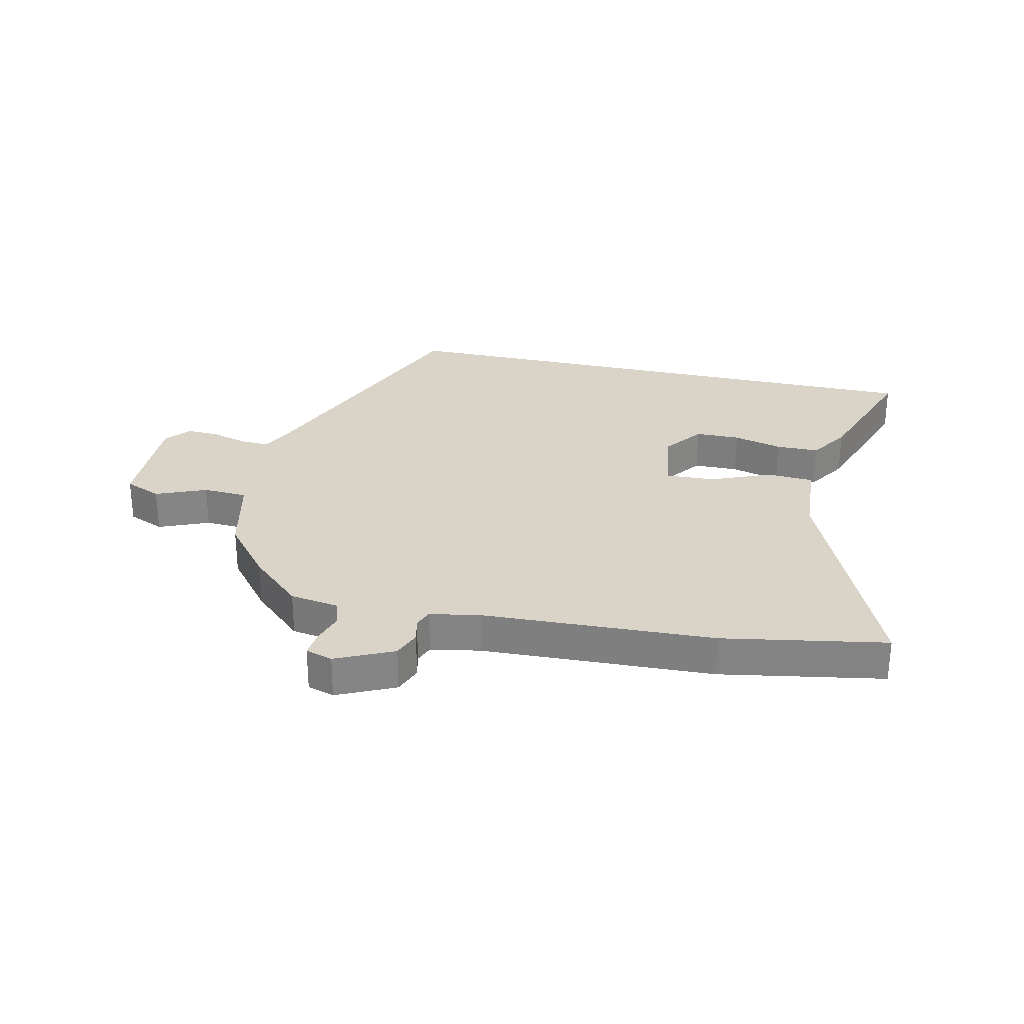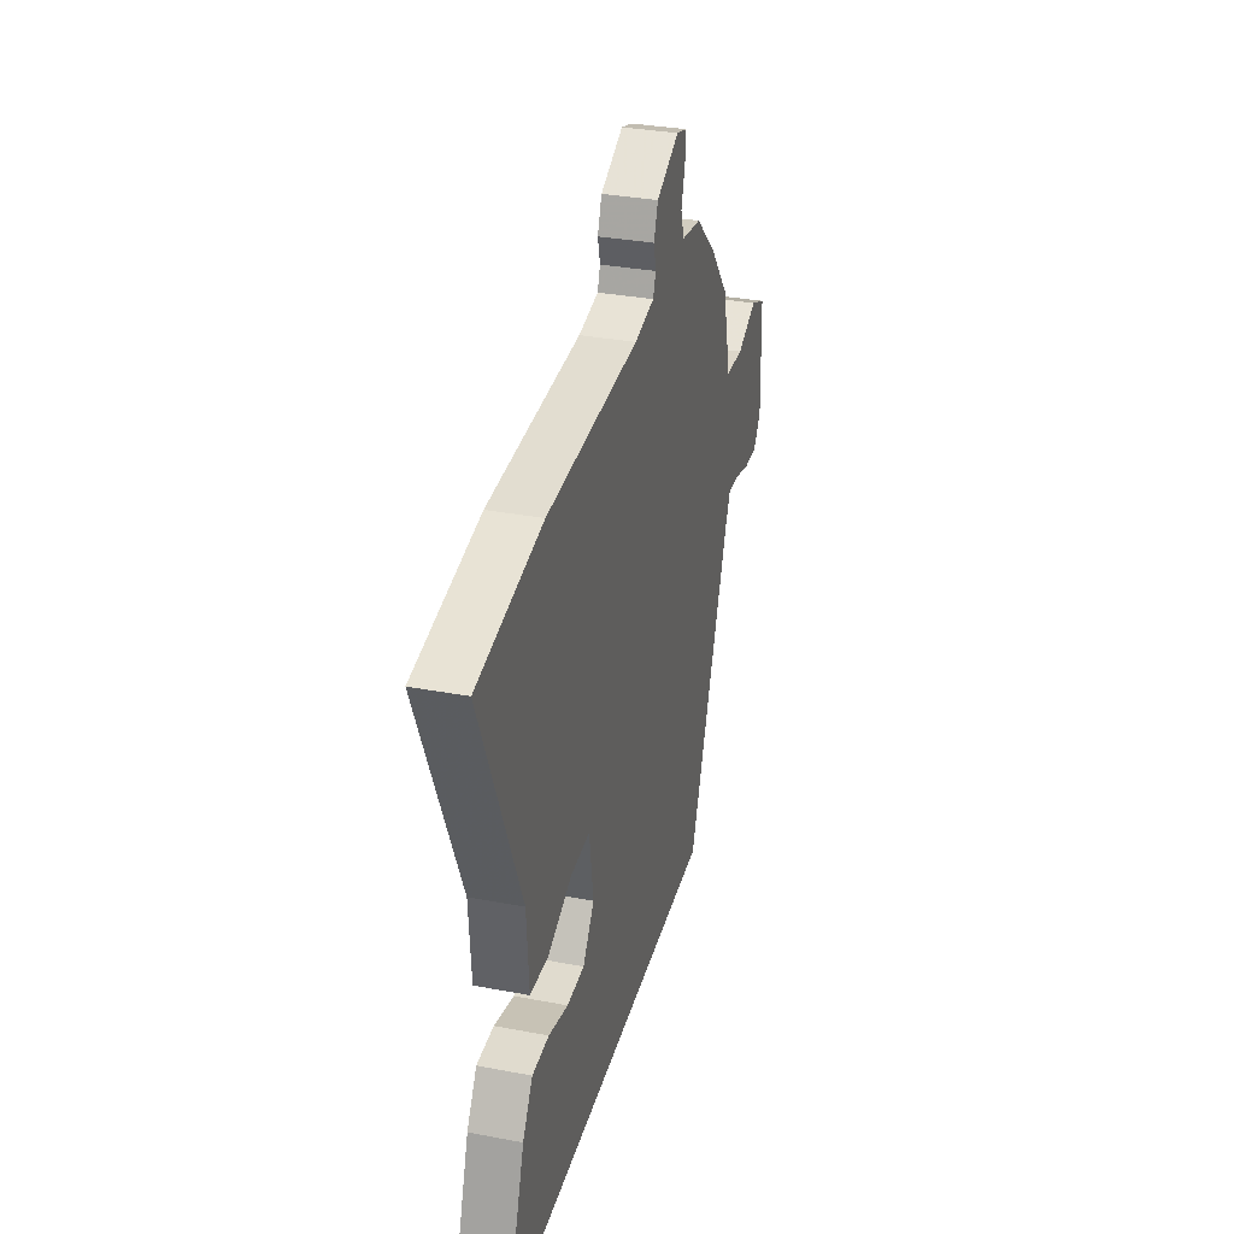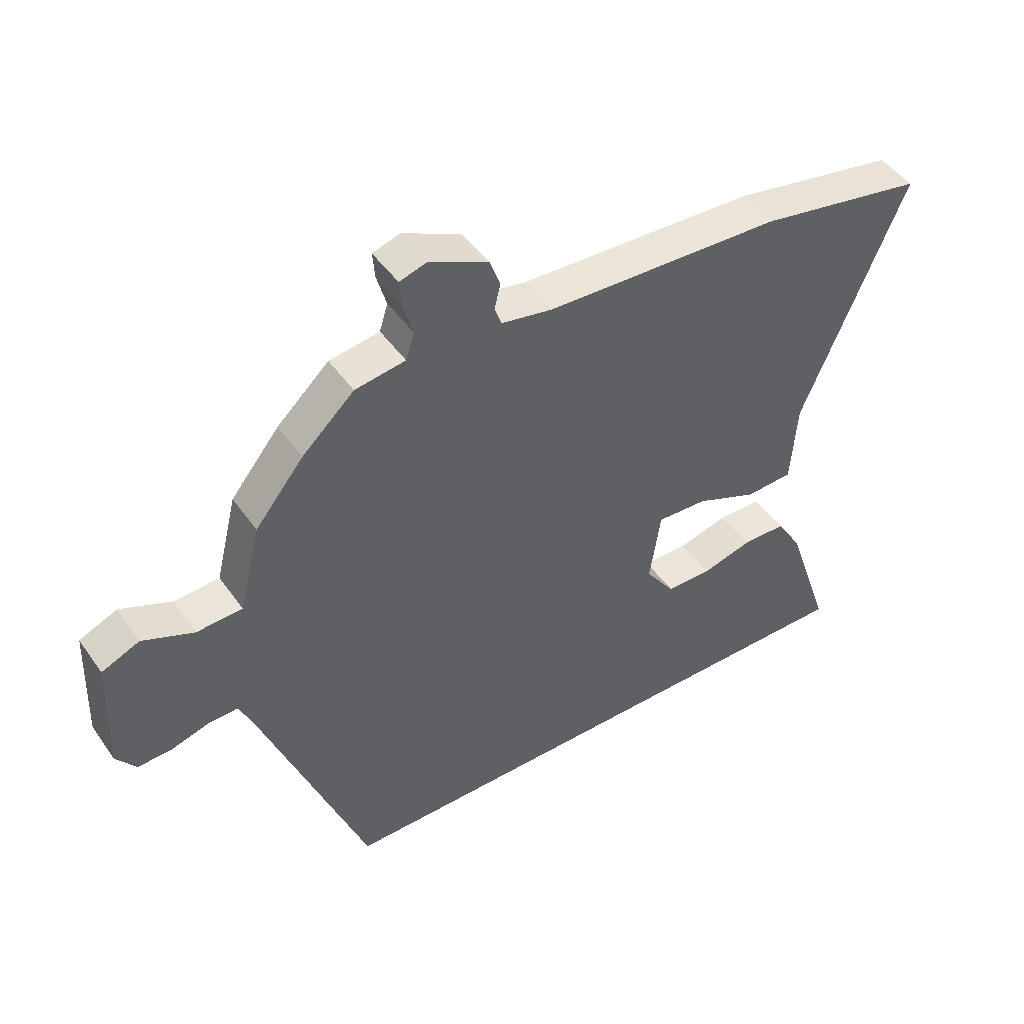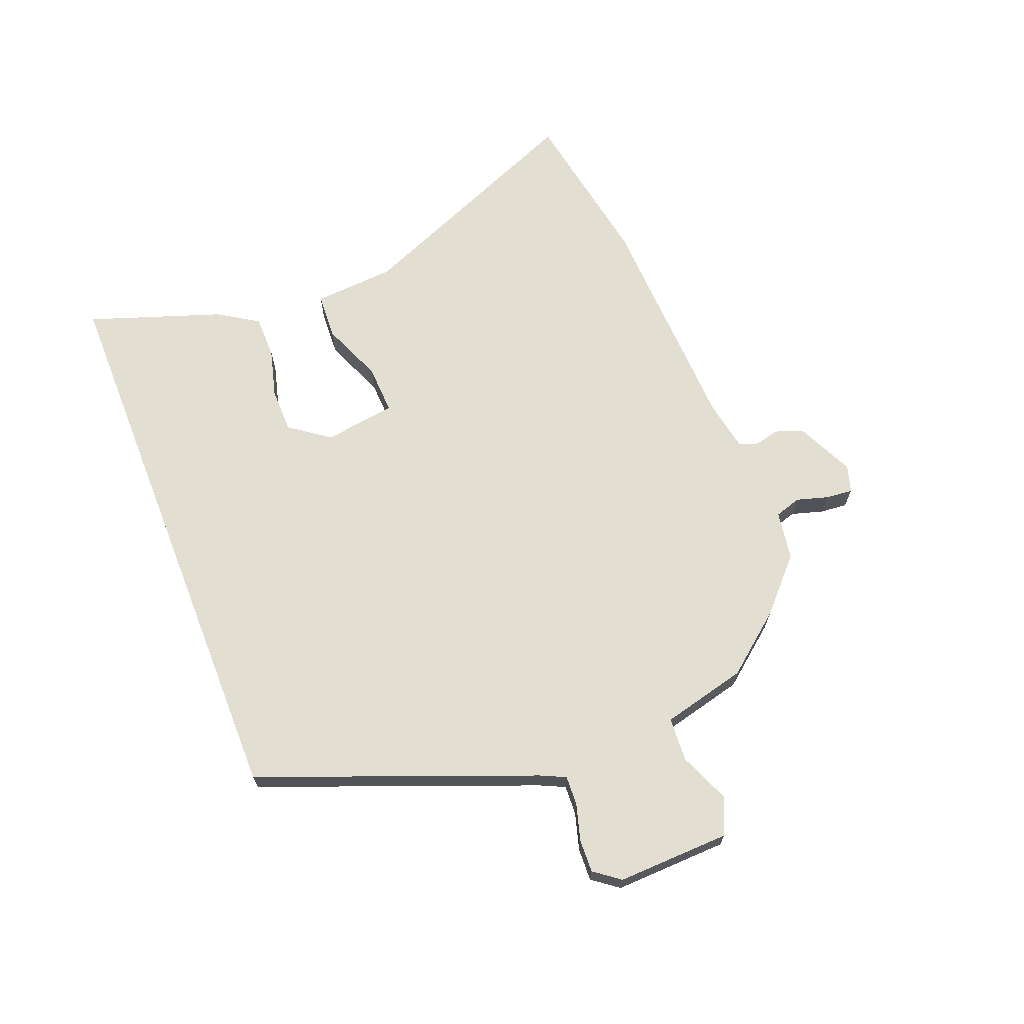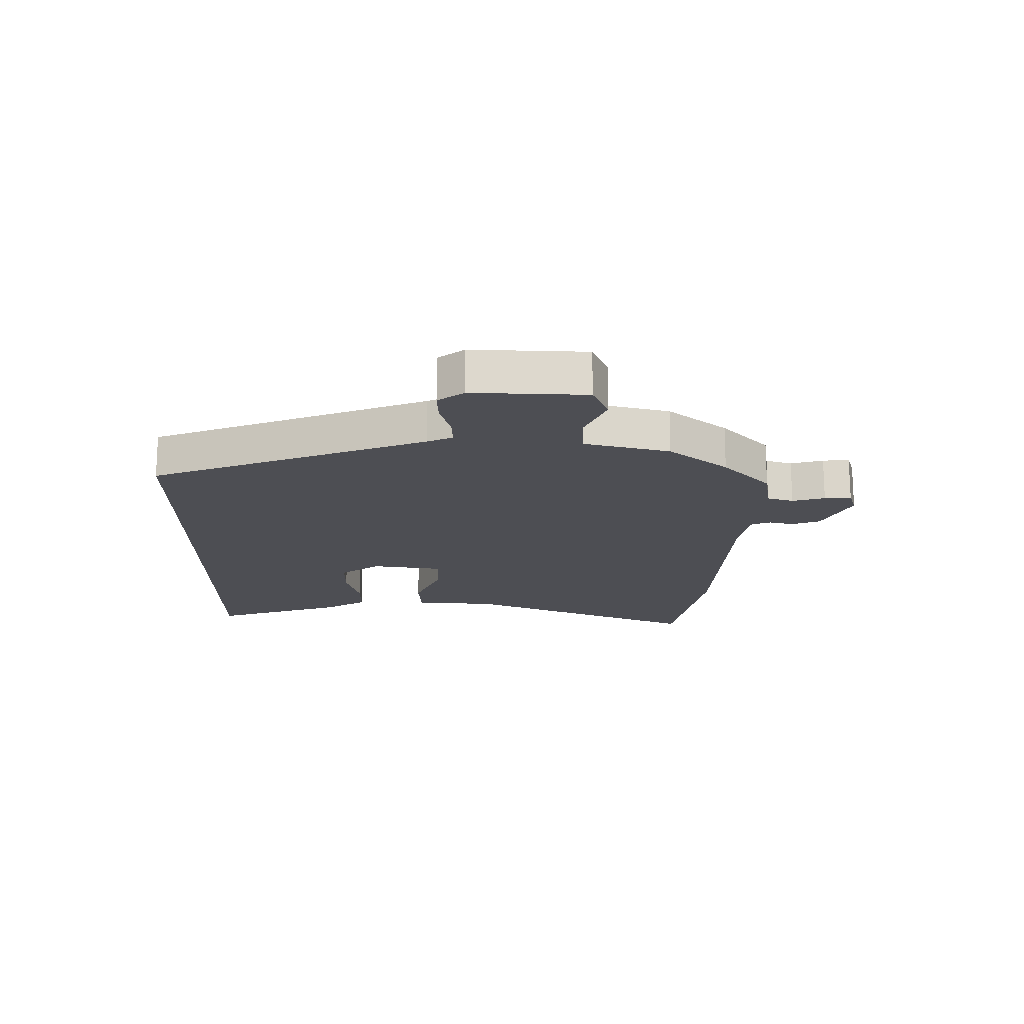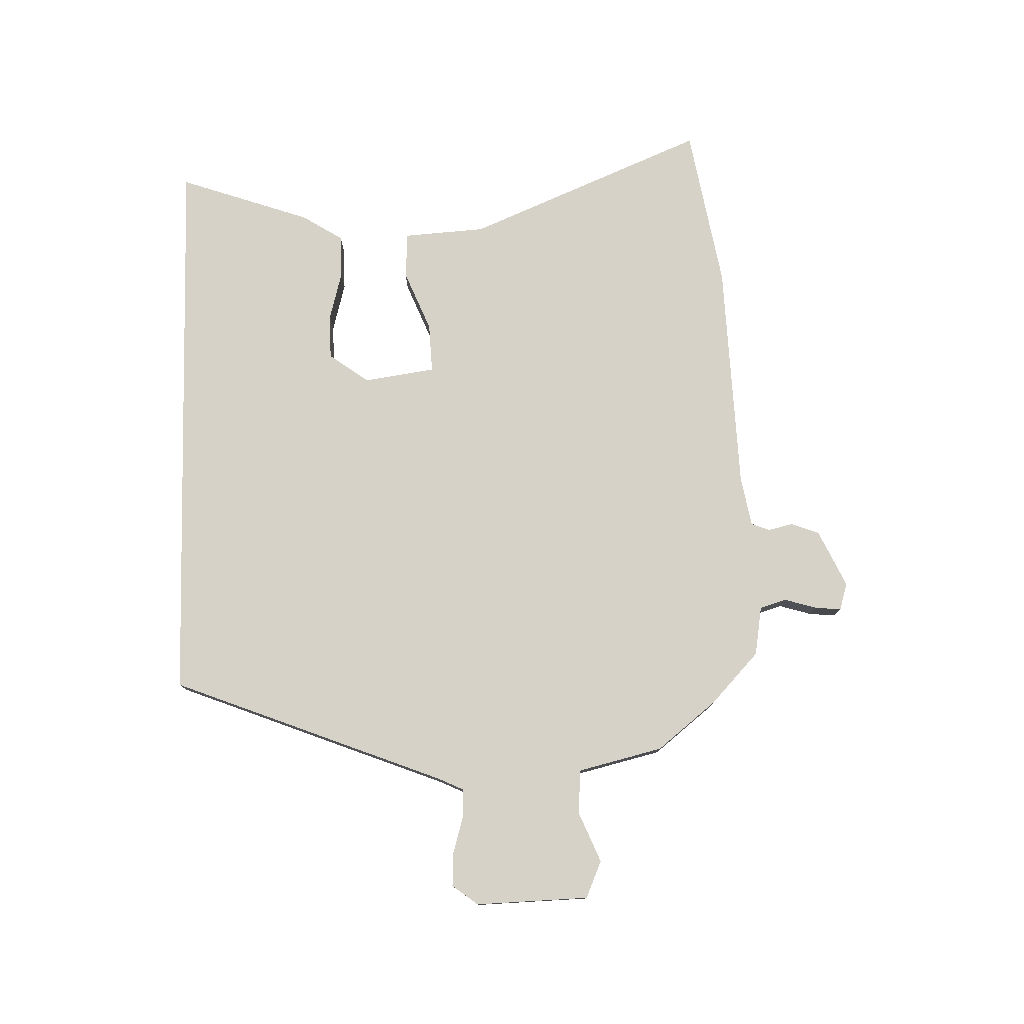
<metadata>
{"format":"obj","ext":"obj","renderer":"f3d","projection":"perspective","resolution":1024,"background":"white","views":[{"elev":28.5,"azim":13.0,"up":"+Y"},{"elev":32.9,"azim":104.7,"up":"+Z"},{"elev":46.7,"azim":-33.2,"up":"+Z"},{"elev":67.8,"azim":-111.4,"up":"+Y"},{"elev":-17.3,"azim":-90.5,"up":"+Y"},{"elev":77.8,"azim":-91.3,"up":"+Y"}]}
</metadata>
<code>
v 0.405 0.07 0.517
v 0.682 0.07 0.467
v 0.511 0.07 0.062
v 0.501 0.07 -0.078
v 0.422 0.07 -0.082
v 0.319 0.07 -0.039
v 0.235 0.07 -0.035
v 0.217 0.07 -0.157
v 0.266 0.07 -0.225
v 0.342 0.07 -0.226
v 0.426 0.07 -0.204
v 0.499 0.07 -0.205
v 0.542 0.07 -0.274
v 0.619 0.07 -0.5
v -0.348 0.07 -0.5
v -0.528 0.07 -0.033
v -0.548 0.07 0.01
v -0.598 0.07 0.008
v -0.661 0.07 -0.01
v -0.717 0.07 -0.012
v -0.75 0.07 0.032
v -0.743 0.07 0.225
v -0.68 0.07 0.252
v -0.595 0.07 0.216
v -0.519 0.07 0.22
v -0.483 0.07 0.365
v -0.402 0.07 0.465
v -0.315 0.07 0.546
v -0.231 0.07 0.559
v -0.217 0.07 0.604
v -0.233 0.07 0.659
v -0.237 0.07 0.704
v -0.191 0.07 0.718
v -0.094 0.07 0.672
v -0.076 0.07 0.624
v -0.086 0.07 0.582
v -0.074 0.07 0.55
v 0.011 0.07 0.534
v 0.405 0 0.517
v 0.682 0 0.467
v 0.511 0 0.062
v 0.501 0 -0.078
v 0.422 0 -0.082
v 0.319 0 -0.039
v 0.235 0 -0.035
v 0.217 0 -0.157
v 0.266 0 -0.225
v 0.342 0 -0.226
v 0.426 0 -0.204
v 0.499 0 -0.205
v 0.542 0 -0.274
v 0.619 0 -0.5
v -0.348 0 -0.5
v -0.528 0 -0.033
v -0.548 0 0.01
v -0.598 0 0.008
v -0.661 0 -0.01
v -0.717 0 -0.012
v -0.75 0 0.032
v -0.743 0 0.225
v -0.68 0 0.252
v -0.595 0 0.216
v -0.519 0 0.22
v -0.483 0 0.365
v -0.402 0 0.465
v -0.315 0 0.546
v -0.231 0 0.559
v -0.217 0 0.604
v -0.233 0 0.659
v -0.237 0 0.704
v -0.191 0 0.718
v -0.094 0 0.672
v -0.076 0 0.624
v -0.086 0 0.582
v -0.074 0 0.55
v 0.011 0 0.534
f 33 34 35 36
f 33 36 37
f 30 31 32 33
f 30 33 37
f 29 30 37
f 28 29 37 38
f 25 26 27 28
f 21 22 23 24
f 21 24 25
f 18 19 20 21
f 17 18 21 25
f 16 17 25 28
f 10 11 12 13
f 9 10 13 14
f 3 4 5 6
f 3 6 7
f 2 3 7
f 1 2 7
f 38 1 7
f 28 38 7 8
f 16 28 8 9
f 9 14 15 16
f 74 73 72 71
f 75 74 71
f 71 70 69 68
f 75 71 68
f 75 68 67
f 76 75 67 66
f 66 65 64 63
f 62 61 60 59
f 63 62 59
f 59 58 57 56
f 63 59 56 55
f 66 63 55 54
f 51 50 49 48
f 52 51 48 47
f 44 43 42 41
f 45 44 41
f 45 41 40
f 45 40 39
f 45 39 76
f 46 45 76 66
f 47 46 66 54
f 54 53 52 47
f 1 39 40 2
f 2 40 41 3
f 3 41 42 4
f 4 42 43 5
f 5 43 44 6
f 6 44 45 7
f 7 45 46 8
f 8 46 47 9
f 9 47 48 10
f 10 48 49 11
f 11 49 50 12
f 12 50 51 13
f 13 51 52 14
f 14 52 53 15
f 15 53 54 16
f 16 54 55 17
f 17 55 56 18
f 18 56 57 19
f 19 57 58 20
f 20 58 59 21
f 21 59 60 22
f 22 60 61 23
f 23 61 62 24
f 24 62 63 25
f 25 63 64 26
f 26 64 65 27
f 27 65 66 28
f 28 66 67 29
f 29 67 68 30
f 30 68 69 31
f 31 69 70 32
f 32 70 71 33
f 33 71 72 34
f 34 72 73 35
f 35 73 74 36
f 36 74 75 37
f 37 75 76 38
f 38 76 39 1

</code>
